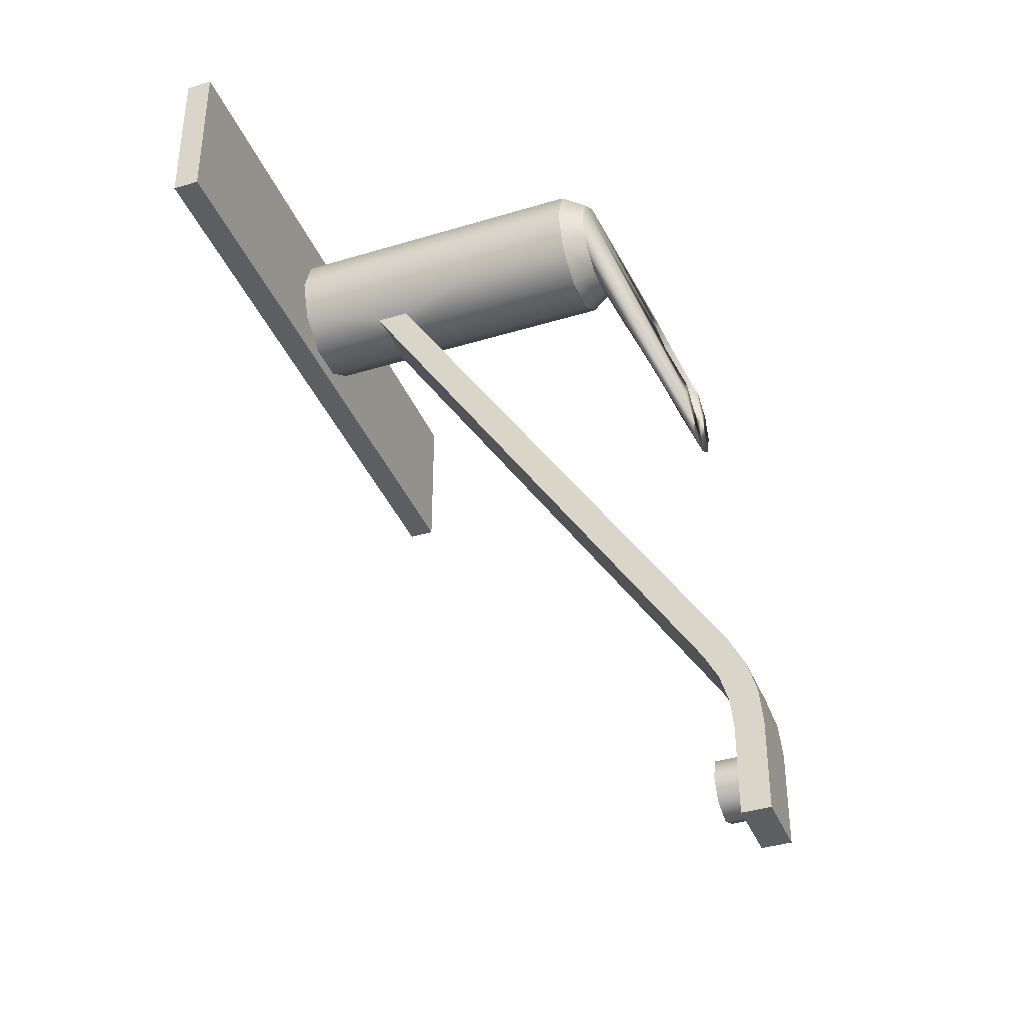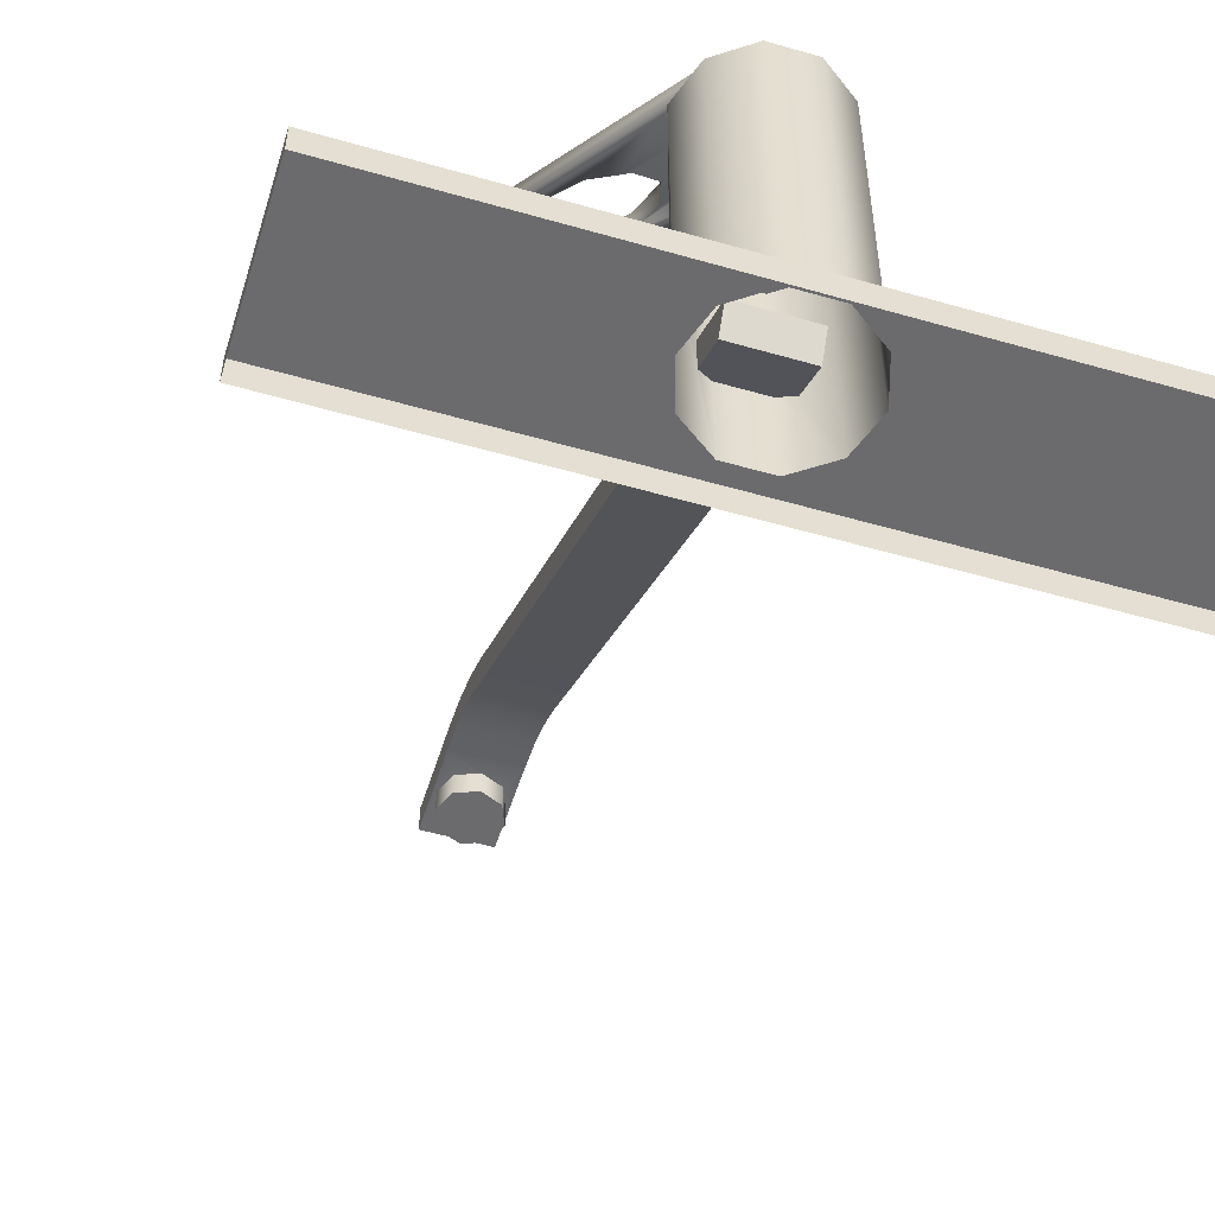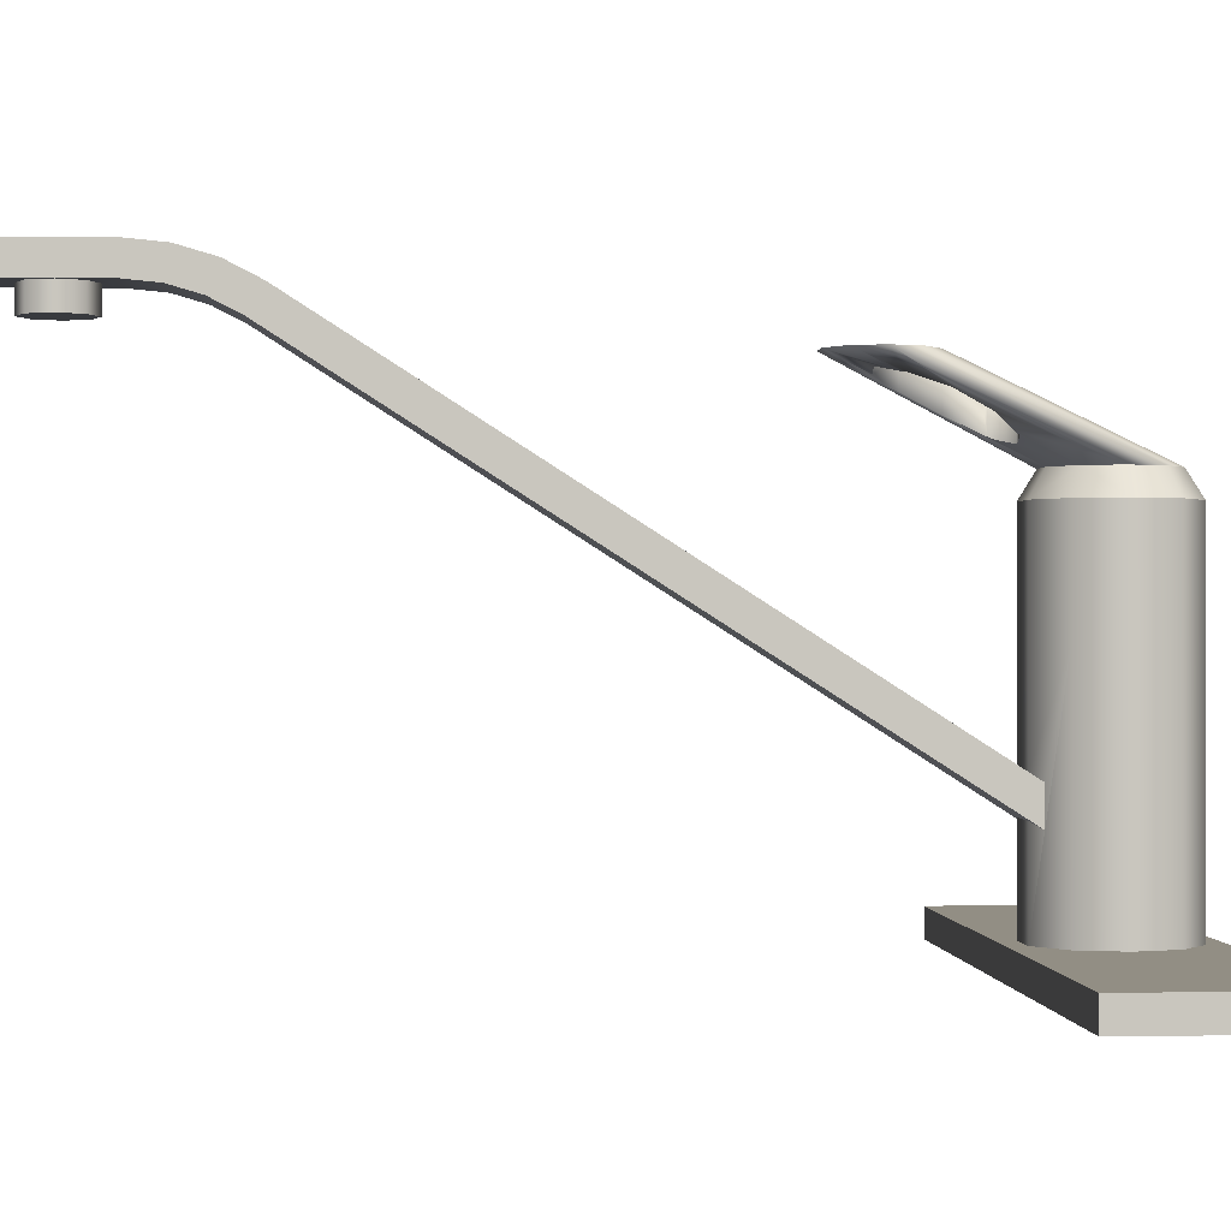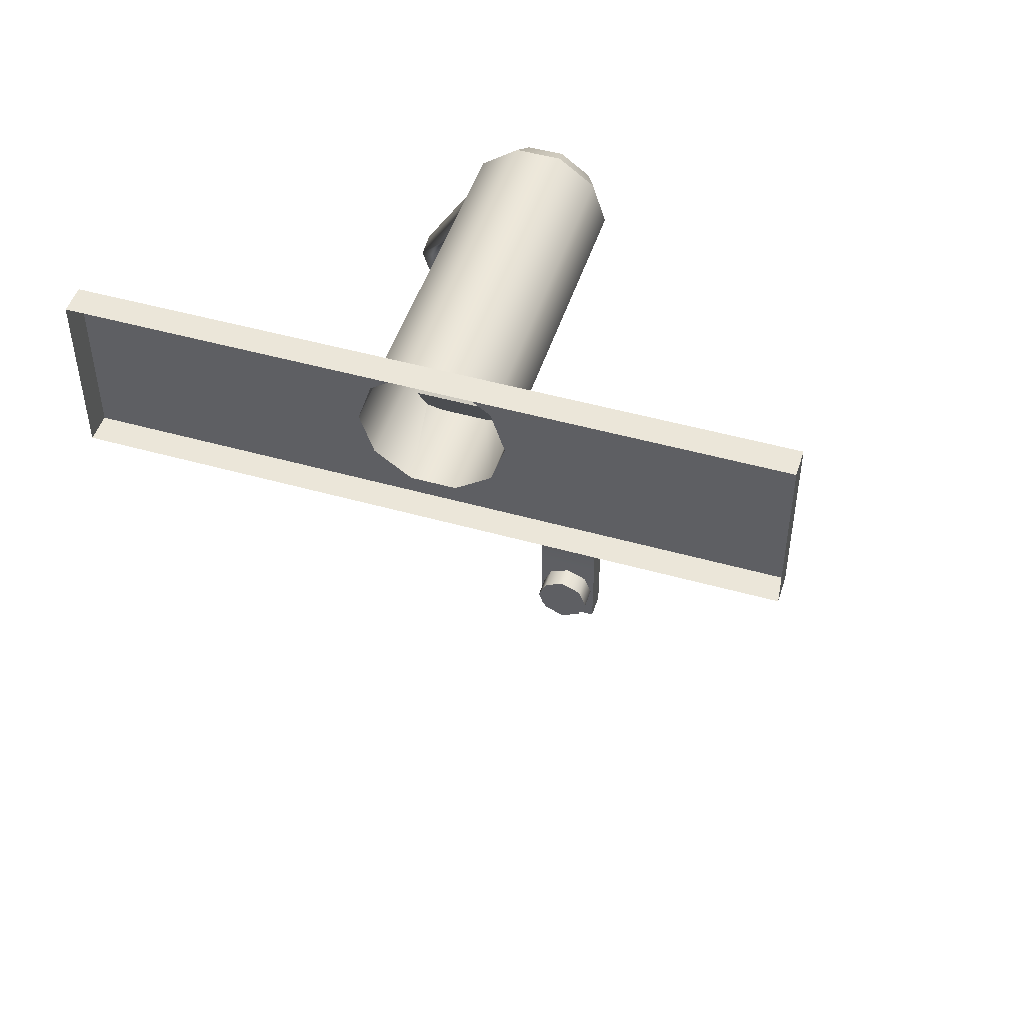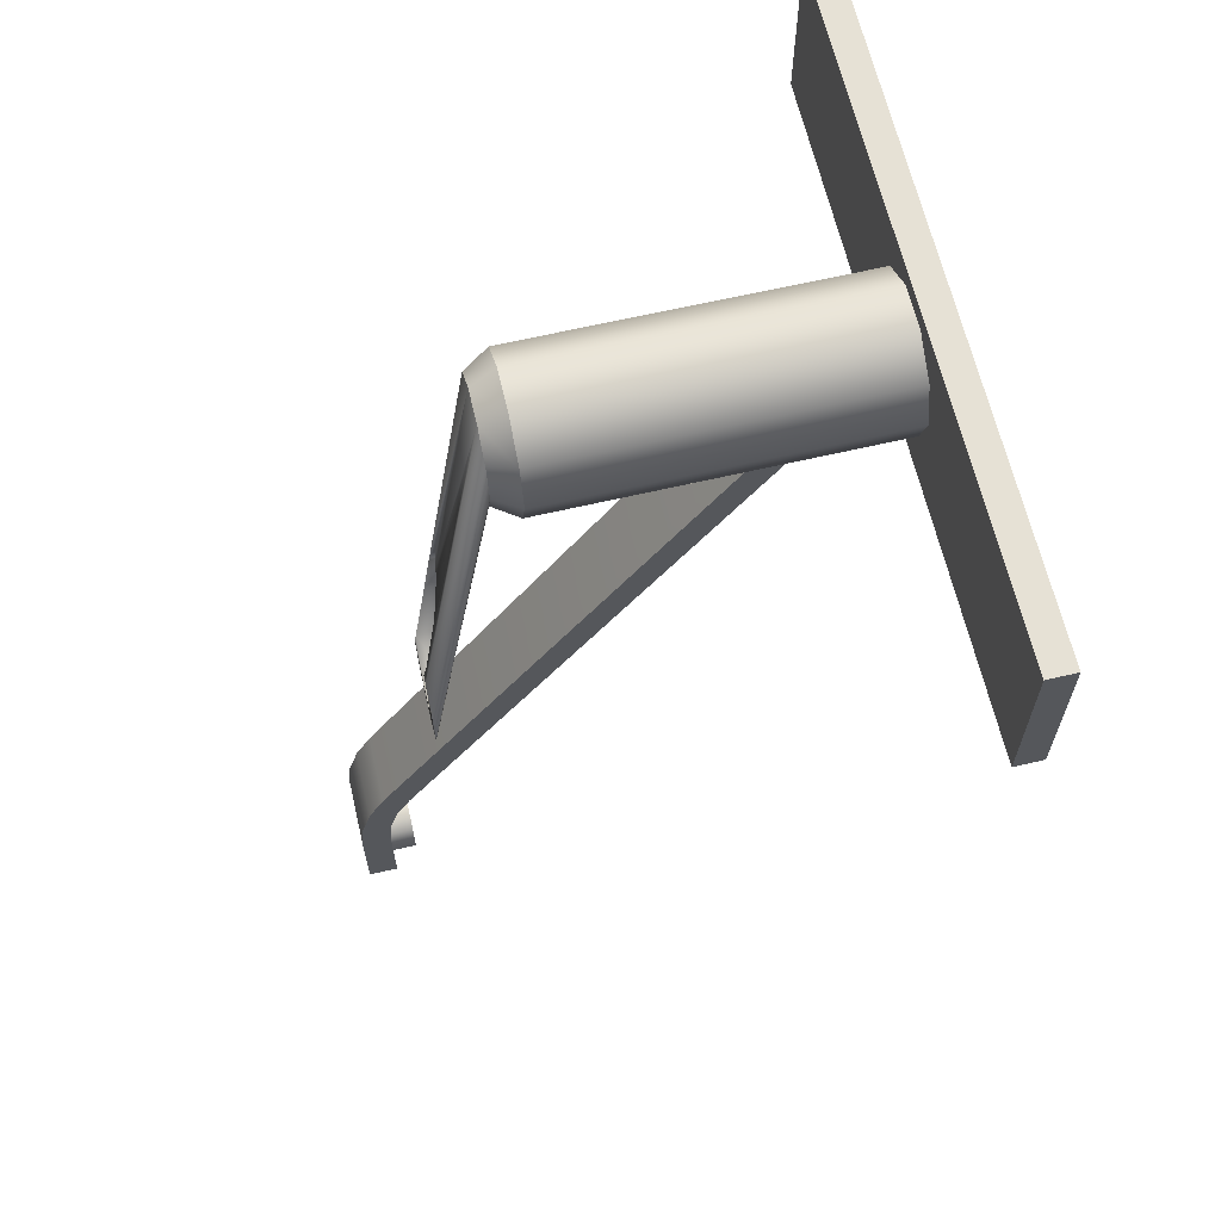
<metadata>
{"format":"obj","ext":"obj","renderer":"f3d","projection":"perspective","resolution":1024,"background":"white","views":[{"elev":-38.6,"azim":111.0,"up":"+Z"},{"elev":-53.5,"azim":-17.1,"up":"+Y"},{"elev":-0.3,"azim":-94.2,"up":"+Y"},{"elev":48.5,"azim":17.5,"up":"+Z"},{"elev":64.6,"azim":-103.2,"up":"+Z"}]}
</metadata>
<code>
v 0.001356 0.1339 -0.4361
v 0.01904 0.1144 -0.4436
v 0.001356 0.1144 -0.4361
v 0.01904 0.1339 -0.4436
v 0.001773 0.1144 -0.4005
v -0.005796 0.1144 -0.4182
v -0.00859 0.1339 -0.4559
v 0.0369 0.1144 -0.4365
v 0.01963 0.1144 -0.3934
v -0.005796 0.1339 -0.4182
v 0.0369 0.1339 -0.4365
v 0.01963 0.1339 -0.3934
v 0.04726 0.1339 -0.4559
v -0.00859 0.1339 -0.3811
v 0.04447 0.1339 -0.4188
v 0.03731 0.1144 -0.4009
v 0.001773 0.1339 -0.4005
v 0.03731 0.1339 -0.4009
v -0.00859 0.1575 -0.4559
v 0.04447 0.1144 -0.4188
v 0.04726 0.1339 -0.3811
v 0.04726 0.1575 -0.4559
v -0.00859 0.1575 -0.38
v 0.04726 0.1575 -0.38
v -0.00859 0.1315 -0.3559
v 0.04726 0.1315 -0.3559
v -0.00859 0.1547 -0.3514
v 0.04726 0.1547 -0.3514
v -0.00859 0.1246 -0.3321
v 0.04726 0.1246 -0.3321
v -0.00859 0.1465 -0.3234
v 0.04726 0.1465 -0.3234
v -0.00859 0.113 -0.3096
v 0.04726 0.113 -0.3096
v -0.00859 0.1334 -0.2979
v 0.04726 0.1334 -0.2979
v -0.00859 -0.1741 0.1392
v 0.03659 -0.1799 0.1483
v 0.04726 -0.1741 0.1392
v -0.00859 -0.1849 0.1561
v -0.00859 -0.1543 0.1519
v 0.04726 -0.1543 0.1519
v 0.002076 -0.1799 0.1483
v -0.00859 -0.1569 0.1561
v 0.03659 -0.152 0.1483
v 0.04726 -0.1849 0.1561
v -0.00859 -0.2057 0.1886
v 0.002076 -0.152 0.1483
v 0.03659 -0.2536 0.1483
v 0.002076 -0.2536 0.1483
v 0.04726 -0.1569 0.1561
v 0.04726 -0.2057 0.1886
v 0.06452 -0.2536 0.1686
v -0.02585 -0.07484 0.1686
v -0.00859 -0.1859 0.2013
v 0.002076 -0.07484 0.1483
v 0.04726 -0.1859 0.2013
v 0.06452 -0.07484 0.1686
v -0.2488 -0.2536 0.1344
v 0.2874 -0.2536 0.2685
v -0.02585 -0.2536 0.1686
v 0.03659 -0.07484 0.1483
v 0.07519 -0.07484 0.2014
v 0.2874 -0.2536 0.1344
v 0.07519 -0.2536 0.2014
v -0.03652 -0.2536 0.2014
v -0.02585 -0.07484 0.2343
v -0.02585 0.008937 0.1686
v 0.002076 -0.07484 0.2546
v 0.002076 0.008937 0.1483
v 0.03659 0.008937 0.1483
v 0.03659 -0.07484 0.2546
v 0.06452 -0.07484 0.2343
v 0.07519 0.008937 0.2014
v 0.2874 -0.2759 0.1344
v 0.06452 -0.2536 0.2343
v -0.03652 -0.07484 0.2014
v 0.06452 0.008937 0.1686
v 0.06452 0.008937 0.2343
v -0.2488 -0.2759 0.1344
v -0.2488 -0.2536 0.2685
v 0.2874 -0.2759 0.2685
v 0.03659 -0.2536 0.2546
v -0.02585 -0.2536 0.2343
v 0.002076 0.008937 0.2546
v -0.03652 0.008937 0.2014
v -0.01607 0.02848 0.1757
v 0.002076 -0.2536 0.2546
v 0.03659 0.008937 0.2546
v 0.005812 0.02848 0.1598
v 0.03286 0.02848 0.1598
v 0.05474 0.02848 0.1757
v 0.05474 0.02848 0.2272
v -0.2488 -0.2759 0.2685
v -0.02585 0.008937 0.2343
v 0.0631 0.02848 0.2014
v 0.005812 0.02848 0.2431
v 0.03286 0.02848 0.2431
v -0.02443 0.02848 0.2014
v -0.01579 0.04293 0.1256
v -0.02276 0.05655 0.09324
v -0.04611 0.08992 0.02707
v -0.03929 0.08992 0.04809
v -0.01607 0.02848 0.2272
v -0.0197 0.04031 0.1374
v -0.01433 0.04479 0.1211
v -0.04231 0.04683 0.1313
v -0.06399 0.08992 0.01409
v -0.02276 0.07733 0.09324
v -0.01561 0.07134 0.1169
v -0.08609 0.08992 0.08209
v -0.03129 0.06918 0.1364
v -0.104 0.08992 0.0691
v -0.03681 0.04434 0.1359
v -0.0197 0.06667 0.1374
v -0.01433 0.06997 0.1211
v -0.05912 0.05648 0.1172
v -0.04176 0.0687 0.06442
v -0.06408 0.08992 0.04569
v -0.04399 0.08992 0.06255
v -0.04176 0.08878 0.06442
v -0.05912 0.07652 0.1172
v -0.03681 0.06937 0.1359
v -0.1108 0.08992 0.04809
v -0.06408 0.0766 0.04569
v -0.08609 0.08992 0.01409
v -0.08655 0.08992 0.06051
v -0.07813 0.08751 0.0884
v -0.104 0.08992 0.02707
v -0.07813 0.06928 0.0884
v -0.08119 0.08992 0.04419
v -0.08003 0.08992 0.08209
v -0.08655 0.07717 0.06051
v -0.06628 0.07668 0.04549
v -0.08119 0.08019 0.04419
v -0.08571 0.07717 0.05794
v 0.01934 0.1431 -0.3537
v 0.01934 0.1457 -0.3805
v 0.01934 0.1356 -0.3277
v 0.01934 0.1232 -0.3037
v 0.01934 -0.1958 0.195
g mesh1_mesh1-geometry
f 1 2 3
f 2 1 4
f 3 2 1
f 4 1 2
f 2 5 3
f 3 5 2
f 6 1 3
f 3 1 6
f 7 4 1
f 1 4 7
f 4 8 2
f 2 8 4
f 2 9 5
f 5 9 2
f 3 5 6
f 6 5 3
f 1 6 10
f 10 6 1
f 7 11 4
f 4 11 7
f 7 1 10
f 10 1 7
f 8 4 11
f 11 4 8
f 8 9 2
f 2 9 8
f 12 5 9
f 9 5 12
f 5 10 6
f 6 10 5
f 13 11 7
f 7 11 13
f 7 10 14
f 14 10 7
f 15 8 11
f 11 8 15
f 8 16 9
f 9 16 8
f 5 12 17
f 17 12 5
f 9 18 12
f 12 18 9
f 10 5 17
f 17 5 10
f 11 13 15
f 15 13 11
f 19 13 7
f 7 13 19
f 17 14 10
f 10 14 17
f 14 19 7
f 7 19 14
f 8 15 20
f 20 15 8
f 16 8 20
f 20 8 16
f 18 9 16
f 16 9 18
f 12 14 17
f 17 14 12
f 18 14 12
f 12 14 18
f 21 15 13
f 13 15 21
f 13 19 22
f 22 19 13
f 19 14 23
f 23 14 19
f 18 20 15
f 15 20 18
f 20 18 16
f 16 18 20
f 18 21 14
f 14 21 18
f 15 21 18
f 18 21 15
f 13 24 21
f 21 24 13
f 19 24 22
f 22 24 19
f 24 13 22
f 22 13 24
f 23 14 25
f 25 14 23
f 24 19 23
f 23 19 24
f 21 25 14
f 14 25 21
f 21 24 26
f 26 24 21
f 23 25 27
f 27 25 23
f 23 28 24
f 24 28 23
f 25 21 26
f 26 21 25
f 26 24 28
f 28 24 26
f 27 25 29
f 29 25 27
f 28 23 27
f 27 23 28
f 26 29 25
f 25 29 26
f 26 28 30
f 30 28 26
f 27 29 31
f 31 29 27
f 27 32 28
f 28 32 27
f 29 26 30
f 30 26 29
f 30 28 32
f 32 28 30
f 31 29 33
f 33 29 31
f 32 27 31
f 31 27 32
f 30 33 29
f 29 33 30
f 30 32 34
f 34 32 30
f 31 33 35
f 35 33 31
f 31 36 32
f 32 36 31
f 33 30 34
f 34 30 33
f 34 32 36
f 36 32 34
f 35 33 37
f 37 33 35
f 36 31 35
f 35 31 36
f 34 38 33
f 33 38 34
f 34 36 39
f 39 36 34
f 33 40 37
f 37 40 33
f 35 37 41
f 41 37 35
f 35 42 36
f 36 42 35
f 39 38 34
f 34 38 39
f 33 38 43
f 43 38 33
f 39 36 42
f 42 36 39
f 33 43 40
f 40 43 33
f 41 37 40
f 40 37 41
f 44 35 41
f 41 35 44
f 42 35 45
f 45 35 42
f 38 39 46
f 46 39 38
f 38 47 43
f 43 47 38
f 48 38 43
f 43 38 48
f 49 43 38
f 38 43 49
f 39 42 46
f 46 42 39
f 43 47 40
f 40 47 43
f 44 43 40
f 40 43 44
f 43 50 40
f 40 50 43
f 41 40 44
f 44 40 41
f 48 35 44
f 44 35 48
f 45 35 48
f 48 35 45
f 45 51 42
f 42 51 45
f 52 38 46
f 46 38 52
f 38 51 46
f 46 51 38
f 53 38 46
f 46 38 53
f 38 52 47
f 47 52 38
f 38 48 45
f 45 48 38
f 43 44 48
f 48 44 43
f 43 49 50
f 50 49 43
f 38 53 49
f 49 53 38
f 46 42 51
f 51 42 46
f 47 44 40
f 40 44 47
f 40 54 44
f 44 54 40
f 50 54 40
f 40 54 50
f 55 48 44
f 44 48 55
f 44 54 48
f 48 54 44
f 55 45 48
f 48 45 55
f 56 45 48
f 48 45 56
f 51 38 45
f 45 38 51
f 45 57 51
f 51 57 45
f 58 51 45
f 45 51 58
f 46 57 52
f 52 57 46
f 57 46 51
f 51 46 57
f 58 46 51
f 51 46 58
f 46 58 53
f 53 58 46
f 55 52 47
f 47 52 55
f 49 59 50
f 50 59 49
f 60 49 53
f 53 49 60
f 44 47 55
f 55 47 44
f 54 50 61
f 61 50 54
f 48 54 56
f 56 54 48
f 57 45 55
f 55 45 57
f 45 56 62
f 62 56 45
f 58 45 62
f 62 45 58
f 52 55 57
f 57 55 52
f 63 53 58
f 58 53 63
f 49 64 59
f 59 64 49
f 50 59 61
f 61 59 50
f 64 49 60
f 60 49 64
f 60 53 65
f 65 53 60
f 66 54 61
f 61 54 66
f 56 67 54
f 54 67 56
f 68 56 54
f 54 56 68
f 62 69 56
f 56 69 62
f 70 62 56
f 56 62 70
f 71 58 62
f 62 58 71
f 58 72 62
f 62 72 58
f 53 63 65
f 65 63 53
f 73 58 63
f 63 58 73
f 58 74 63
f 63 74 58
f 75 59 64
f 64 59 75
f 61 59 66
f 66 59 61
f 60 75 64
f 64 75 60
f 76 60 65
f 65 60 76
f 54 66 77
f 77 66 54
f 56 69 67
f 67 69 56
f 54 67 77
f 77 67 54
f 56 68 70
f 70 68 56
f 77 68 54
f 54 68 77
f 62 72 69
f 69 72 62
f 62 70 71
f 71 70 62
f 58 71 78
f 78 71 58
f 58 73 72
f 72 73 58
f 73 65 63
f 63 65 73
f 63 79 73
f 73 79 63
f 74 58 78
f 78 58 74
f 79 63 74
f 74 63 79
f 59 75 80
f 80 75 59
f 81 66 59
f 59 66 81
f 75 60 82
f 82 60 75
f 83 60 76
f 76 60 83
f 65 73 76
f 76 73 65
f 84 77 66
f 66 77 84
f 84 69 67
f 67 69 84
f 85 67 69
f 69 67 85
f 77 84 67
f 67 84 77
f 67 86 77
f 77 86 67
f 87 70 68
f 68 70 87
f 68 77 86
f 86 77 68
f 88 72 69
f 69 72 88
f 89 69 72
f 72 69 89
f 90 71 70
f 70 71 90
f 91 78 71
f 71 78 91
f 83 73 72
f 72 73 83
f 79 72 73
f 73 72 79
f 92 74 78
f 78 74 92
f 74 93 79
f 79 93 74
f 94 59 80
f 80 59 94
f 81 84 66
f 66 84 81
f 59 94 81
f 81 94 59
f 60 94 82
f 82 94 60
f 60 83 81
f 81 83 60
f 73 83 76
f 76 83 73
f 69 84 88
f 88 84 69
f 67 85 95
f 95 85 67
f 69 89 85
f 85 89 69
f 86 67 95
f 95 67 86
f 70 87 90
f 90 87 70
f 86 87 68
f 68 87 86
f 72 88 83
f 83 88 72
f 72 79 89
f 89 79 72
f 71 90 91
f 91 90 71
f 78 91 92
f 92 91 78
f 74 92 96
f 96 92 74
f 93 74 96
f 96 74 93
f 93 89 79
f 79 89 93
f 81 88 84
f 84 88 81
f 94 60 81
f 81 60 94
f 81 83 88
f 88 83 81
f 97 95 85
f 85 95 97
f 98 85 89
f 89 85 98
f 95 99 86
f 86 99 95
f 87 100 90
f 90 100 87
f 87 86 99
f 99 86 87
f 101 91 90
f 90 91 101
f 91 102 92
f 92 102 91
f 92 103 96
f 96 103 92
f 103 93 96
f 96 93 103
f 89 93 98
f 98 93 89
f 95 97 104
f 104 97 95
f 85 98 97
f 97 98 85
f 99 95 104
f 104 95 99
f 100 87 105
f 105 87 100
f 100 106 90
f 90 106 100
f 99 107 87
f 87 107 99
f 91 101 108
f 108 101 91
f 101 90 106
f 106 90 101
f 102 91 108
f 108 91 102
f 103 92 102
f 102 92 103
f 93 103 109
f 109 103 93
f 110 98 93
f 93 98 110
f 111 104 97
f 97 104 111
f 112 97 98
f 98 97 112
f 113 99 104
f 104 99 113
f 105 87 114
f 114 87 105
f 115 100 105
f 105 100 115
f 100 116 106
f 106 116 100
f 107 99 117
f 117 99 107
f 114 87 107
f 107 87 114
f 108 101 118
f 118 101 108
f 106 109 101
f 101 109 106
f 119 102 108
f 108 102 119
f 102 120 103
f 103 120 102
f 109 103 121
f 121 103 109
f 93 109 110
f 110 109 93
f 98 110 116
f 116 110 98
f 104 111 113
f 113 111 104
f 97 122 111
f 111 122 97
f 97 112 123
f 123 112 97
f 98 115 112
f 112 115 98
f 99 113 124
f 124 113 99
f 114 115 105
f 105 115 114
f 116 100 115
f 115 100 116
f 110 106 116
f 116 106 110
f 117 99 124
f 124 99 117
f 123 107 117
f 117 107 123
f 107 123 114
f 114 123 107
f 101 121 118
f 118 121 101
f 108 118 125
f 125 118 108
f 109 106 110
f 110 106 109
f 121 101 109
f 109 101 121
f 120 102 119
f 119 102 120
f 119 108 126
f 126 108 119
f 121 103 120
f 120 103 121
f 115 98 116
f 116 98 115
f 111 127 113
f 113 127 111
f 97 123 122
f 122 123 97
f 111 122 128
f 128 122 111
f 115 123 112
f 112 123 115
f 113 129 124
f 124 129 113
f 115 114 123
f 123 114 115
f 117 124 130
f 130 124 117
f 123 117 122
f 122 117 123
f 121 125 118
f 118 125 121
f 108 125 126
f 126 125 108
f 119 121 120
f 120 121 119
f 119 126 131
f 131 126 119
f 127 111 132
f 132 111 127
f 113 127 129
f 129 127 113
f 122 130 128
f 128 130 122
f 111 128 132
f 132 128 111
f 133 124 129
f 129 124 133
f 130 124 133
f 133 124 130
f 130 122 117
f 117 122 130
f 125 121 119
f 119 121 125
f 126 125 134
f 134 125 126
f 131 126 127
f 127 126 131
f 135 119 131
f 131 119 135
f 132 133 127
f 127 133 132
f 127 126 129
f 129 126 127
f 130 132 128
f 128 132 130
f 129 136 133
f 133 136 129
f 133 132 130
f 130 132 133
f 119 134 125
f 125 134 119
f 135 126 134
f 134 126 135
f 136 131 127
f 127 131 136
f 134 119 135
f 135 119 134
f 131 136 135
f 135 136 131
f 136 127 133
f 133 127 136
f 126 136 129
f 129 136 126
f 126 135 136
f 136 135 126
g mesh2_mesh2-geometry
l 1 4
l 10 1
l 4 11
l 17 10
l 11 15
l 12 17
l 15 18
l 18 12
g mesh3_mesh3-geometry
l 3 2
l 6 3
l 2 8
l 5 6
l 8 20
l 9 5
l 20 16
l 16 9
g mesh4_mesh4-geometry
l 58 62
l 58 63
l 56 62
l 63 73
l 56 54
l 73 72
l 77 54
l 72 69
l 67 77
l 69 67
g mesh5_mesh5-geometry
l 78 71
l 74 78
l 71 70
l 79 74
l 70 68
l 89 79
l 68 86
l 85 89
l 86 95
l 95 85
g mesh6_mesh6-geometry
l 60 64
l 81 60
l 82 60
l 64 59
l 75 64
l 59 81
l 94 81
l 80 59
g mesh7_mesh7-geometry
l 76 65
l 83 76
l 65 53
l 88 83
l 53 49
l 84 88
l 49 50
l 66 84
l 50 61
l 61 66
g mesh8_mesh8-geometry
l 47 40
l 52 47
l 47 55
l 43 40
l 40 37
l 40 44
l 46 52
l 57 52
l 55 57
l 55 44
l 38 43
l 37 33
l 44 48
l 44 41
l 46 38
l 39 46
l 51 46
l 57 51
l 33 29
l 48 45
l 41 35
l 34 39
l 45 51
l 51 42
l 29 25
l 35 31
l 30 34
l 42 36
l 25 14
l 31 27
l 26 30
l 36 32
l 14 7
l 27 23
l 21 26
l 32 28
l 13 7
l 7 19
l 23 19
l 13 21
l 28 24
l 22 13
l 19 22
l 24 22
g mesh9_mesh9-geometry
l 87 99
l 90 87
l 99 104
l 91 90
l 104 97
l 92 91
l 97 98
l 96 92
l 98 93
l 93 96
g mesh10_mesh10-geometry
l 114 105
l 107 114
l 105 100
l 106 100
l 101 106
g mesh11_mesh11-geometry
l 137 138
l 139 137
l 140 139
l 141 140

</code>
